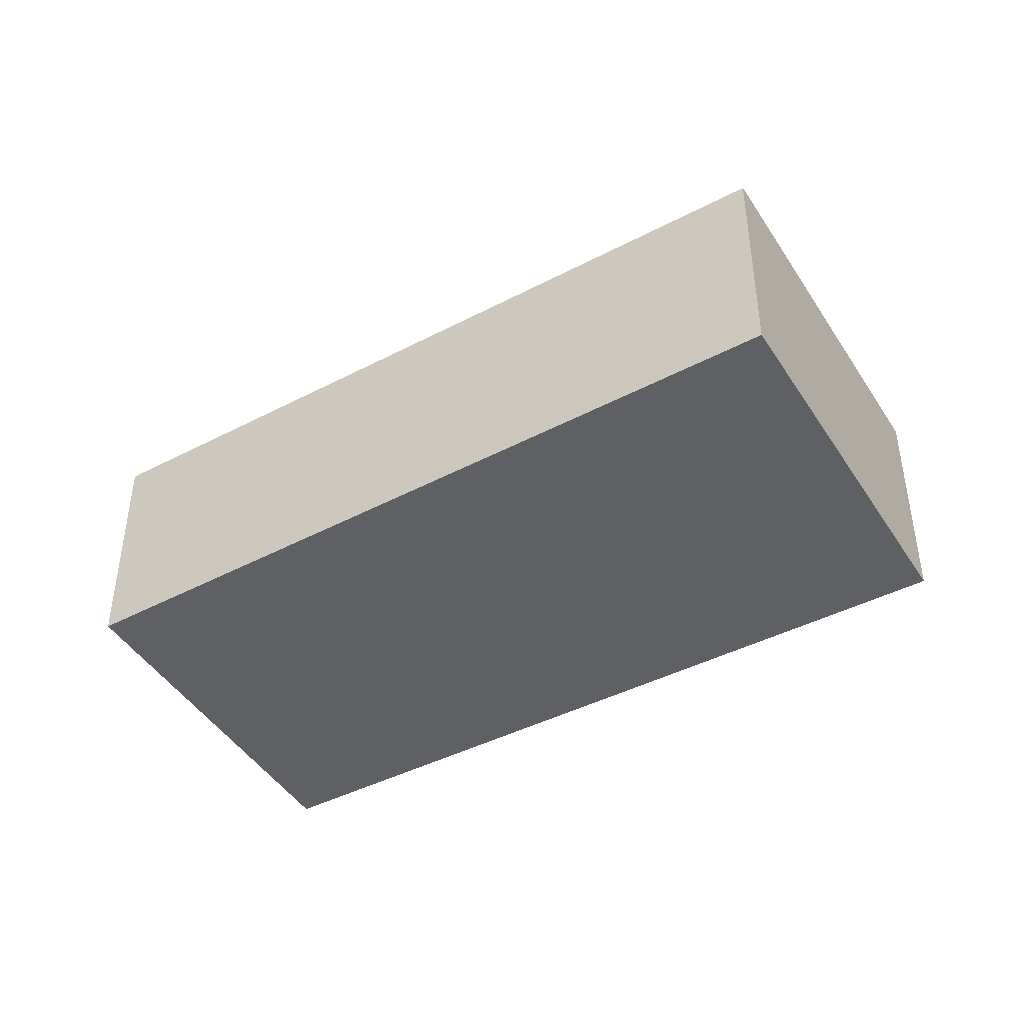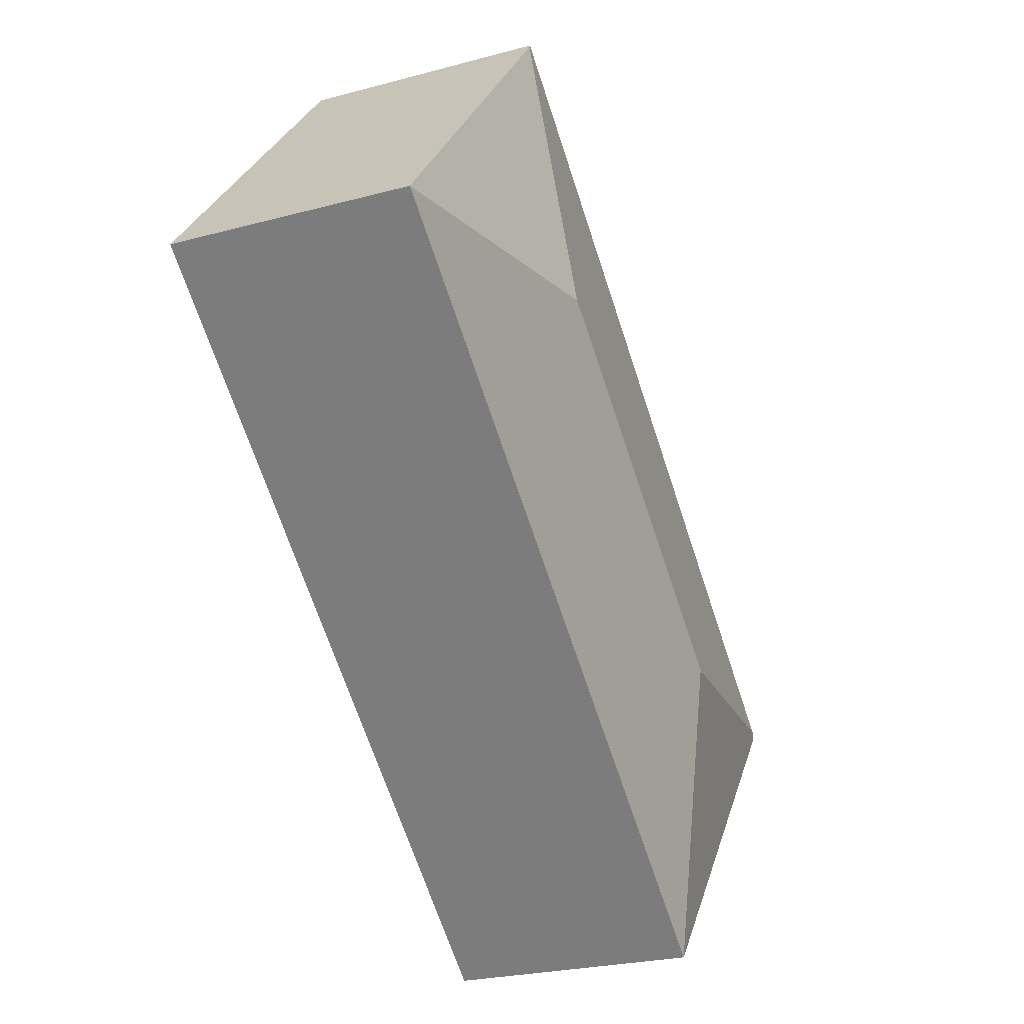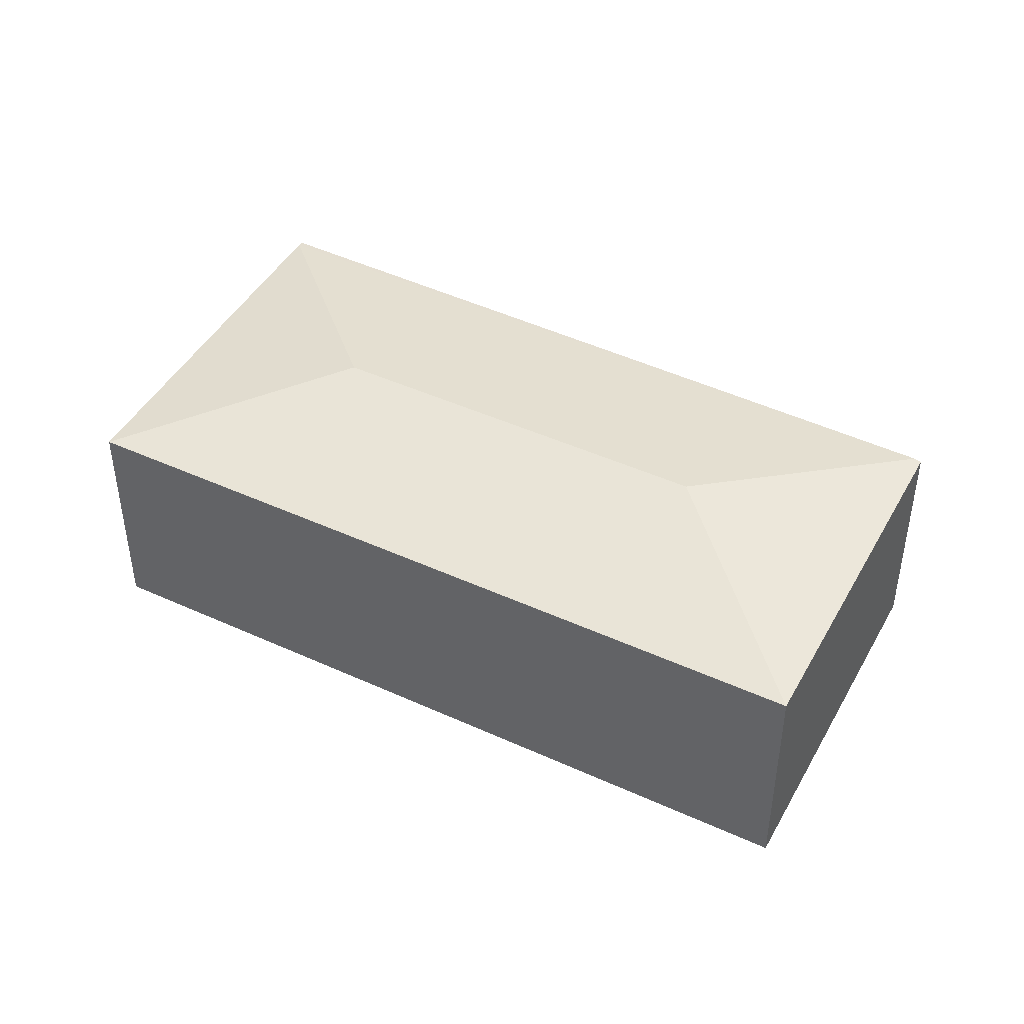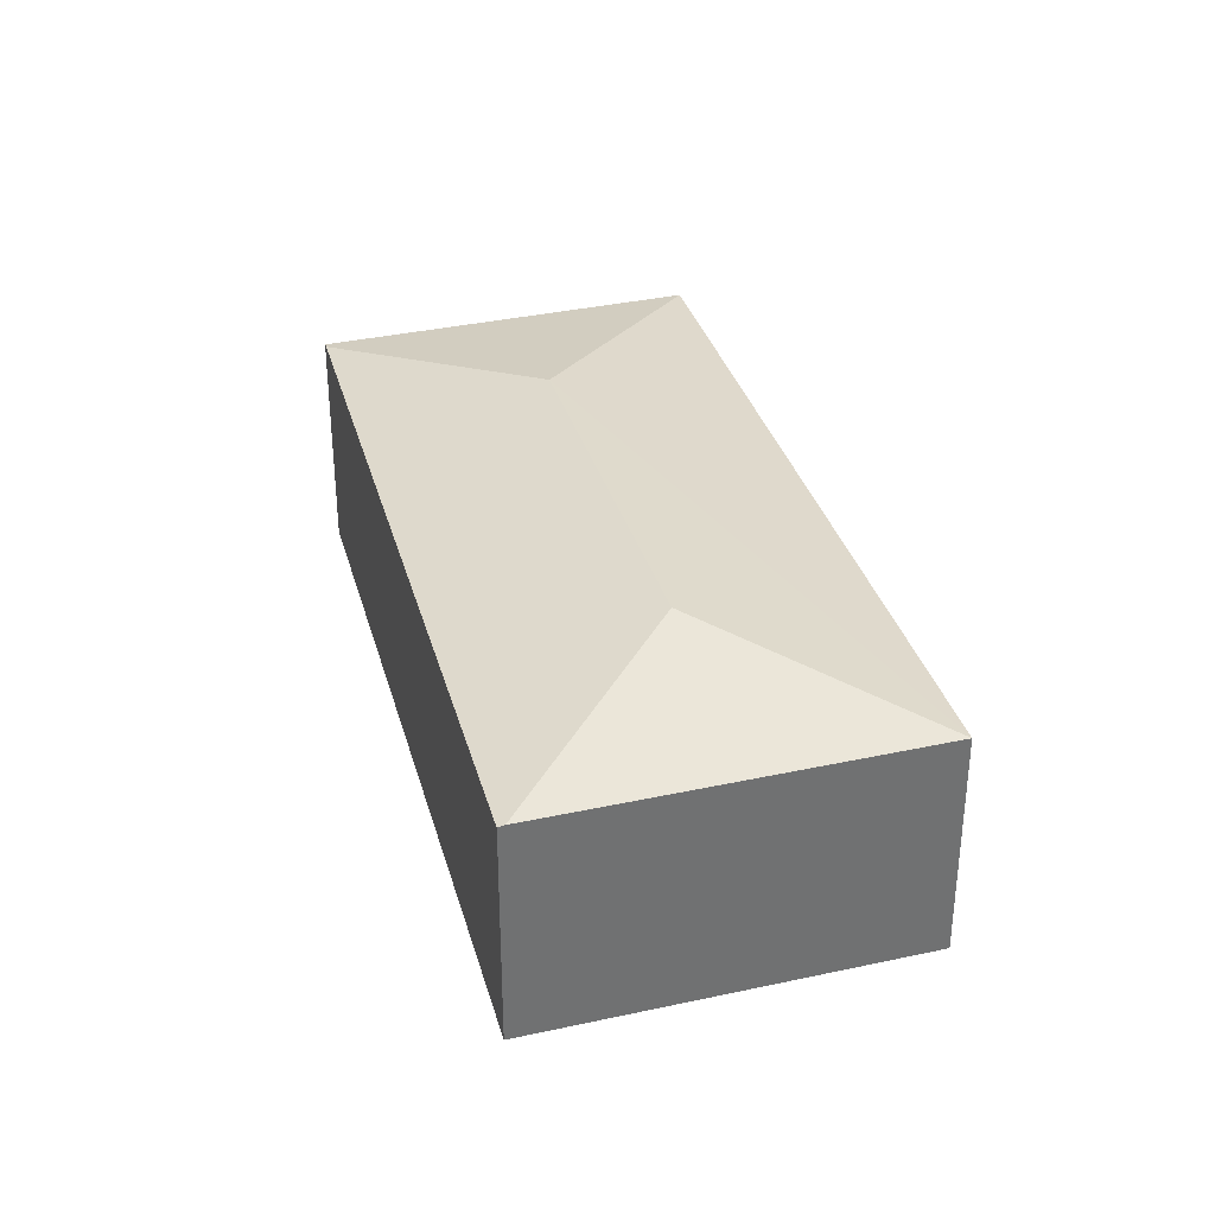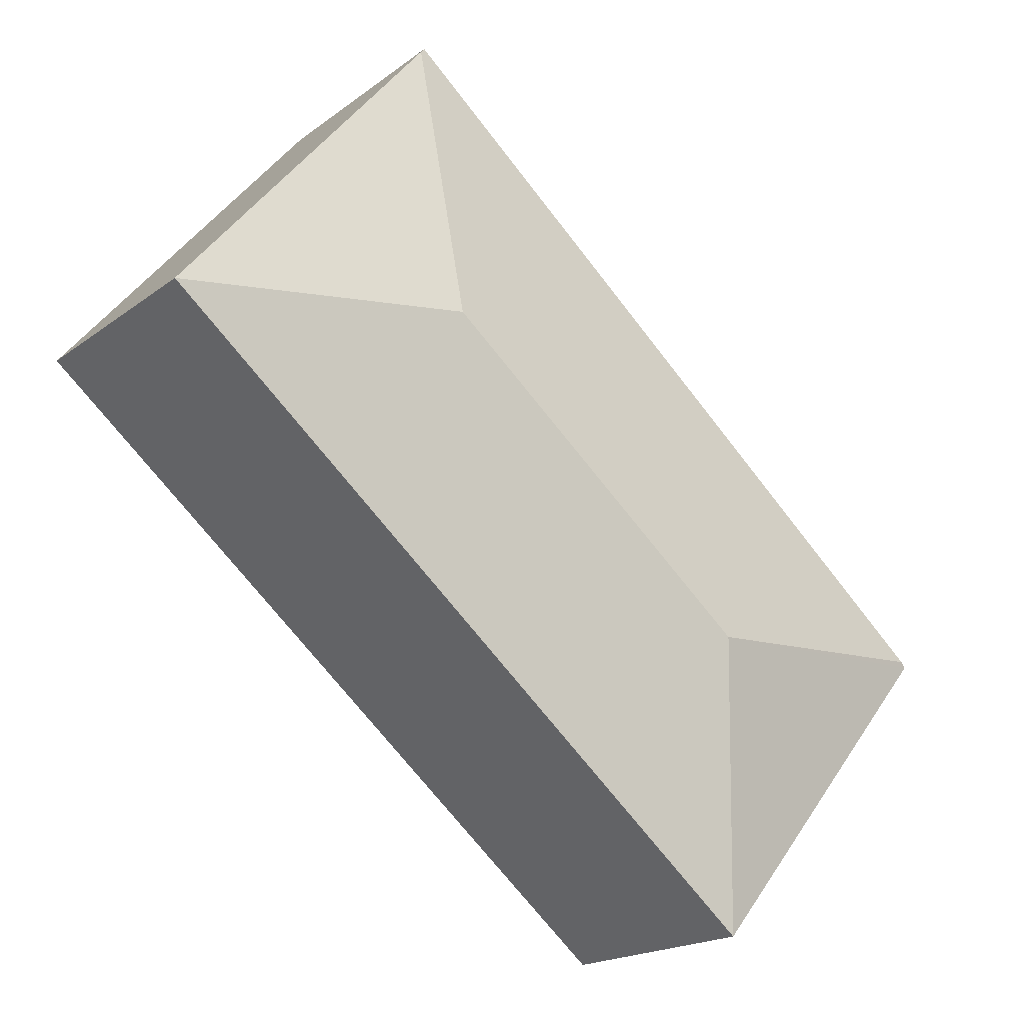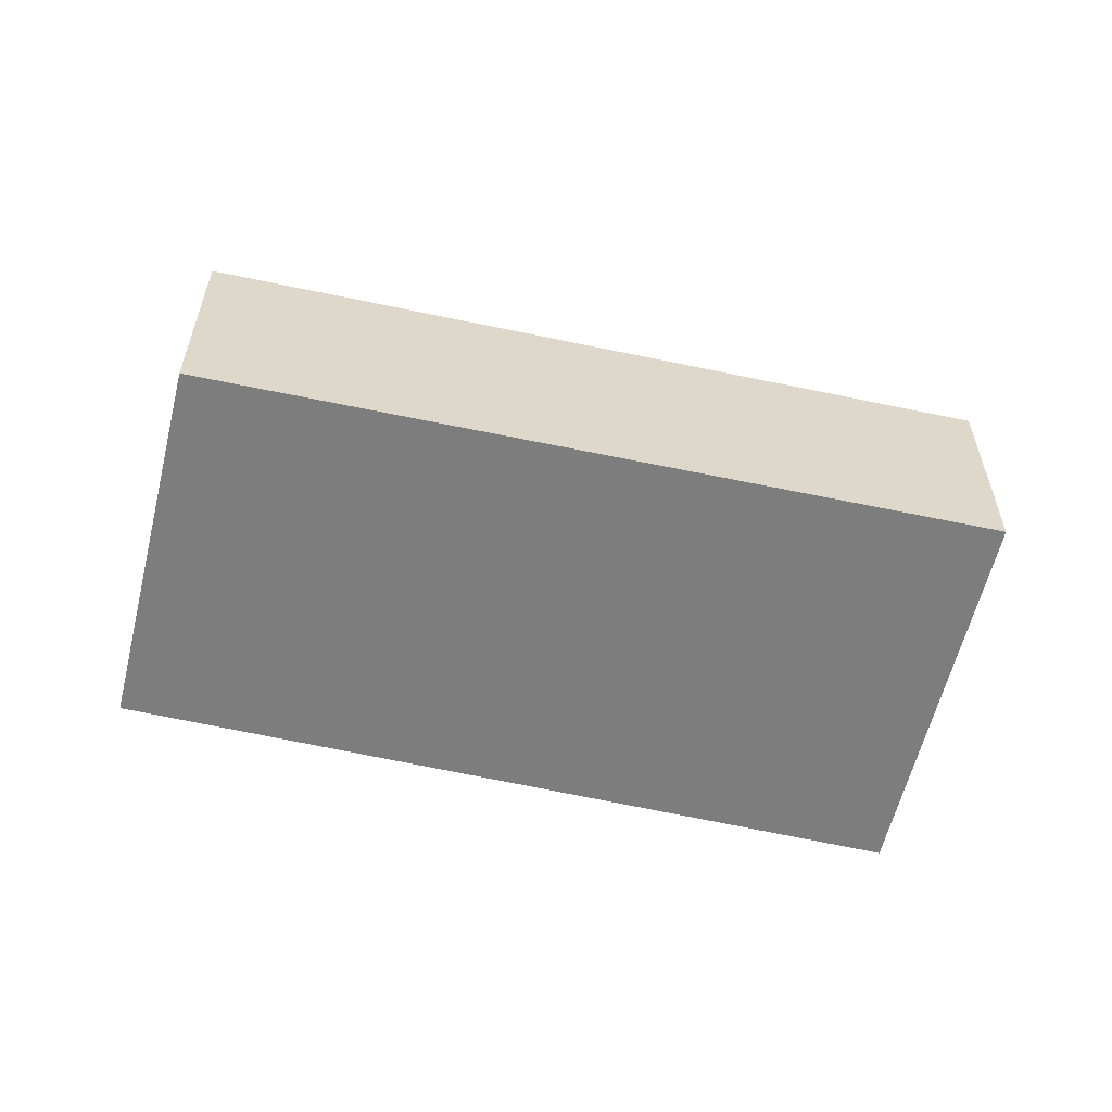
<metadata>
{"format":"obj","ext":"obj","renderer":"f3d","projection":"perspective","resolution":1024,"background":"white","views":[{"elev":-44.5,"azim":-9.2,"up":"+Y"},{"elev":-24.6,"azim":114.0,"up":"+Z"},{"elev":45.1,"azim":168.1,"up":"+Y"},{"elev":35.1,"azim":34.2,"up":"+Y"},{"elev":-18.7,"azim":144.2,"up":"+Z"},{"elev":-59.2,"azim":-53.1,"up":"+Y"}]}
</metadata>
<code>
v  7.515 2.87 6.387
v  0.071 2.888 0.061
v  7.461 2.854 6.452
v  7.195 3.318 2.955
v  3.351 3.318 -0.244
v  10.62 2.87 2.637
v  3.021 2.867 -3.685
v  0 2.871 1.758e-16
v  0 0 0
v  7.461 -3.951e-16 6.452
v  0.071 -3.735e-18 0.061
v  10.62 -1.615e-16 2.637
v  7.515 -3.911e-16 6.387
v  3.021 2.256e-16 -3.685
g defaultobject
f 1 2 3
f 2 1 4
f 2 4 5
f 4 1 6
f 5 6 7
f 6 5 4
f 8 5 7
f 5 8 2
f 8 3 2
f 3 8 9
f 3 9 10
f 10 9 11
f 3 6 1
f 6 3 10
f 6 10 12
f 12 10 13
f 12 7 6
f 7 12 14
f 7 9 8
f 9 7 14
f 11 12 10
f 12 11 9
f 12 9 14

</code>
